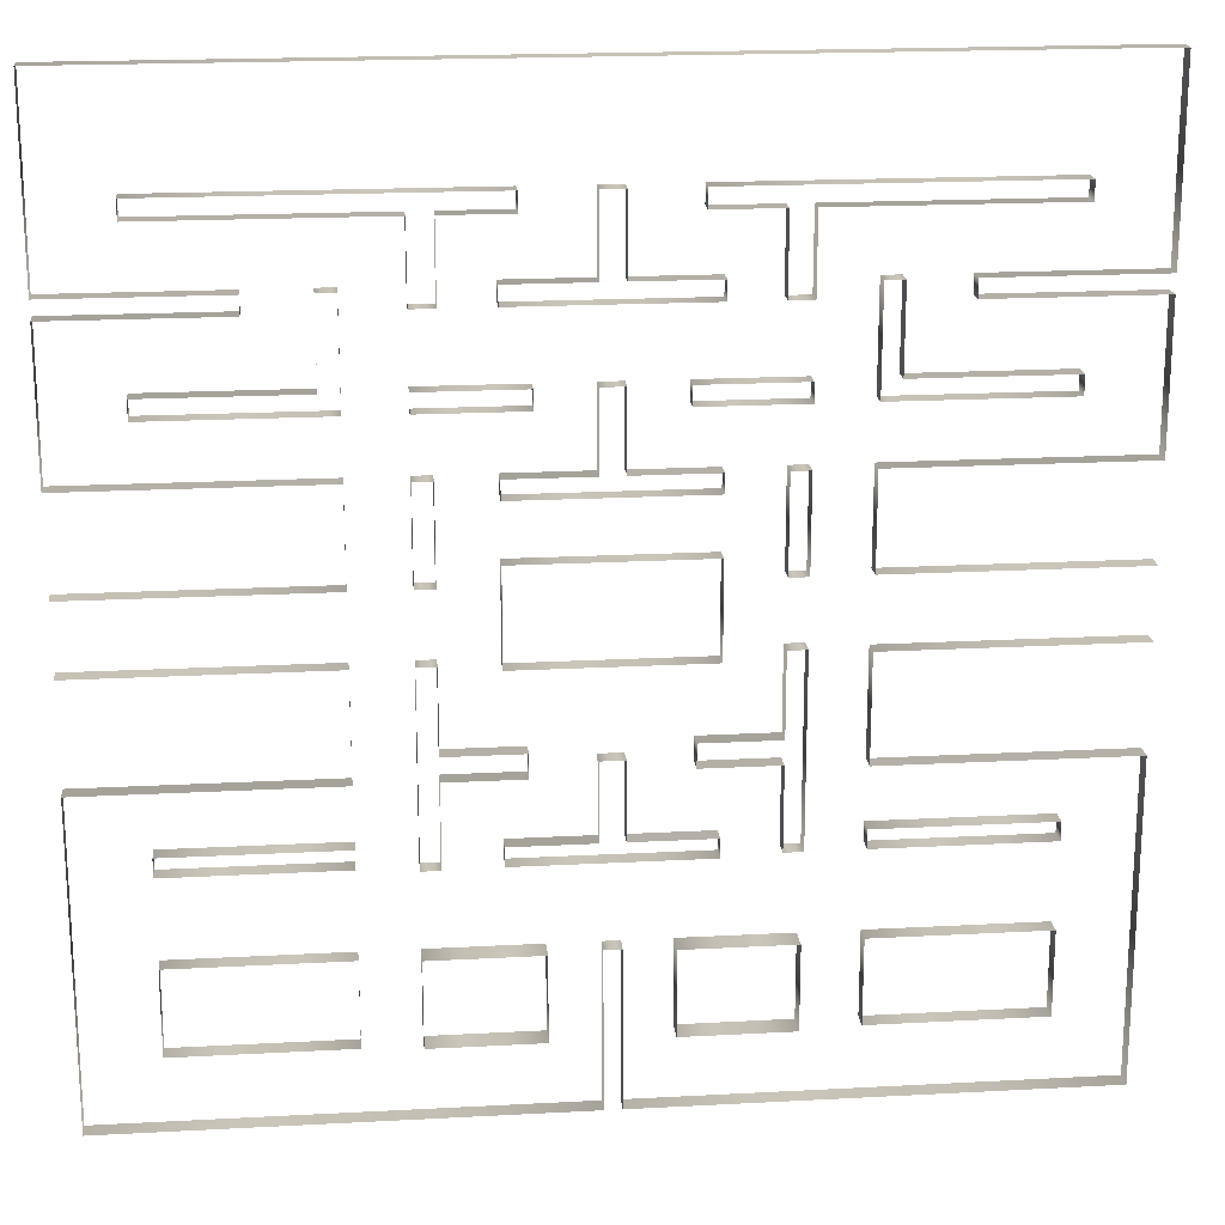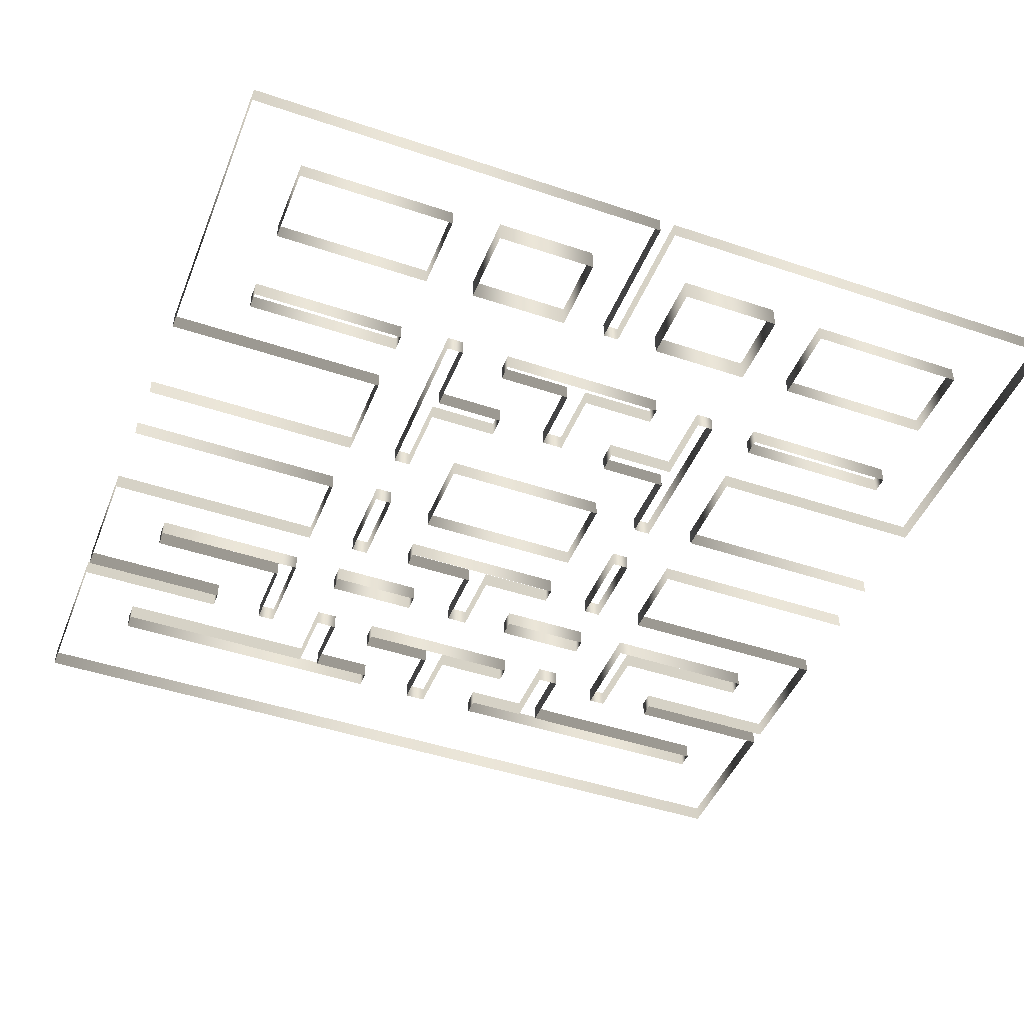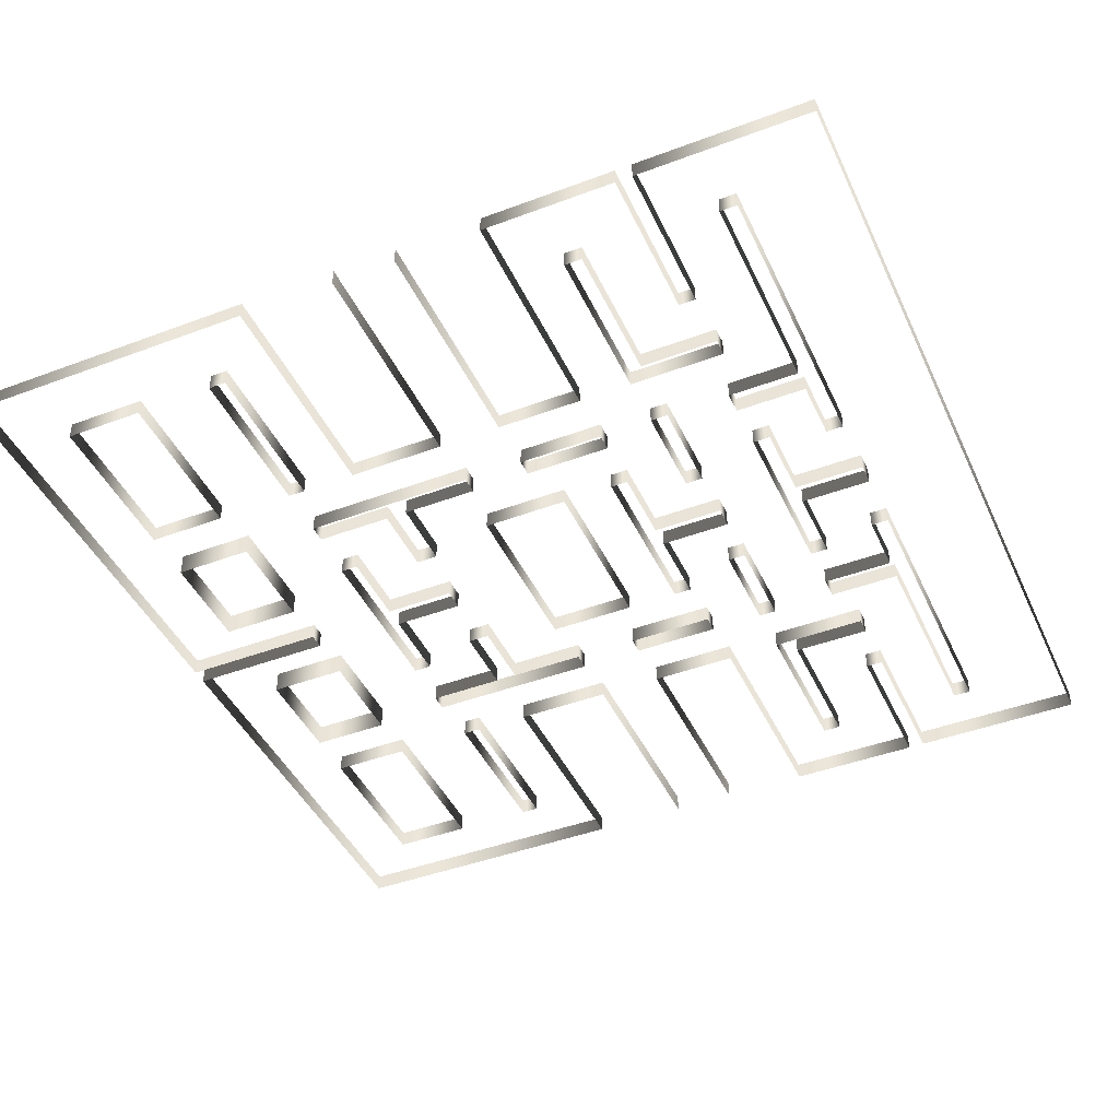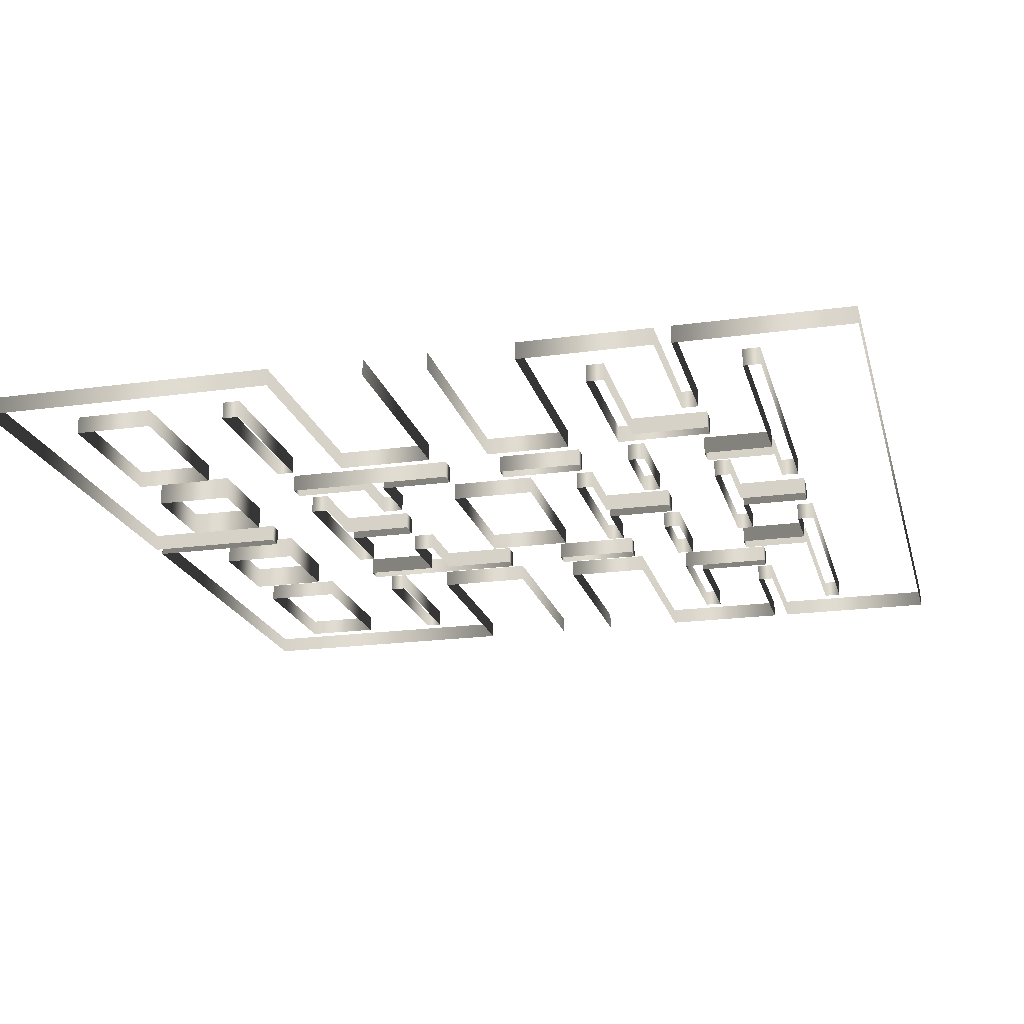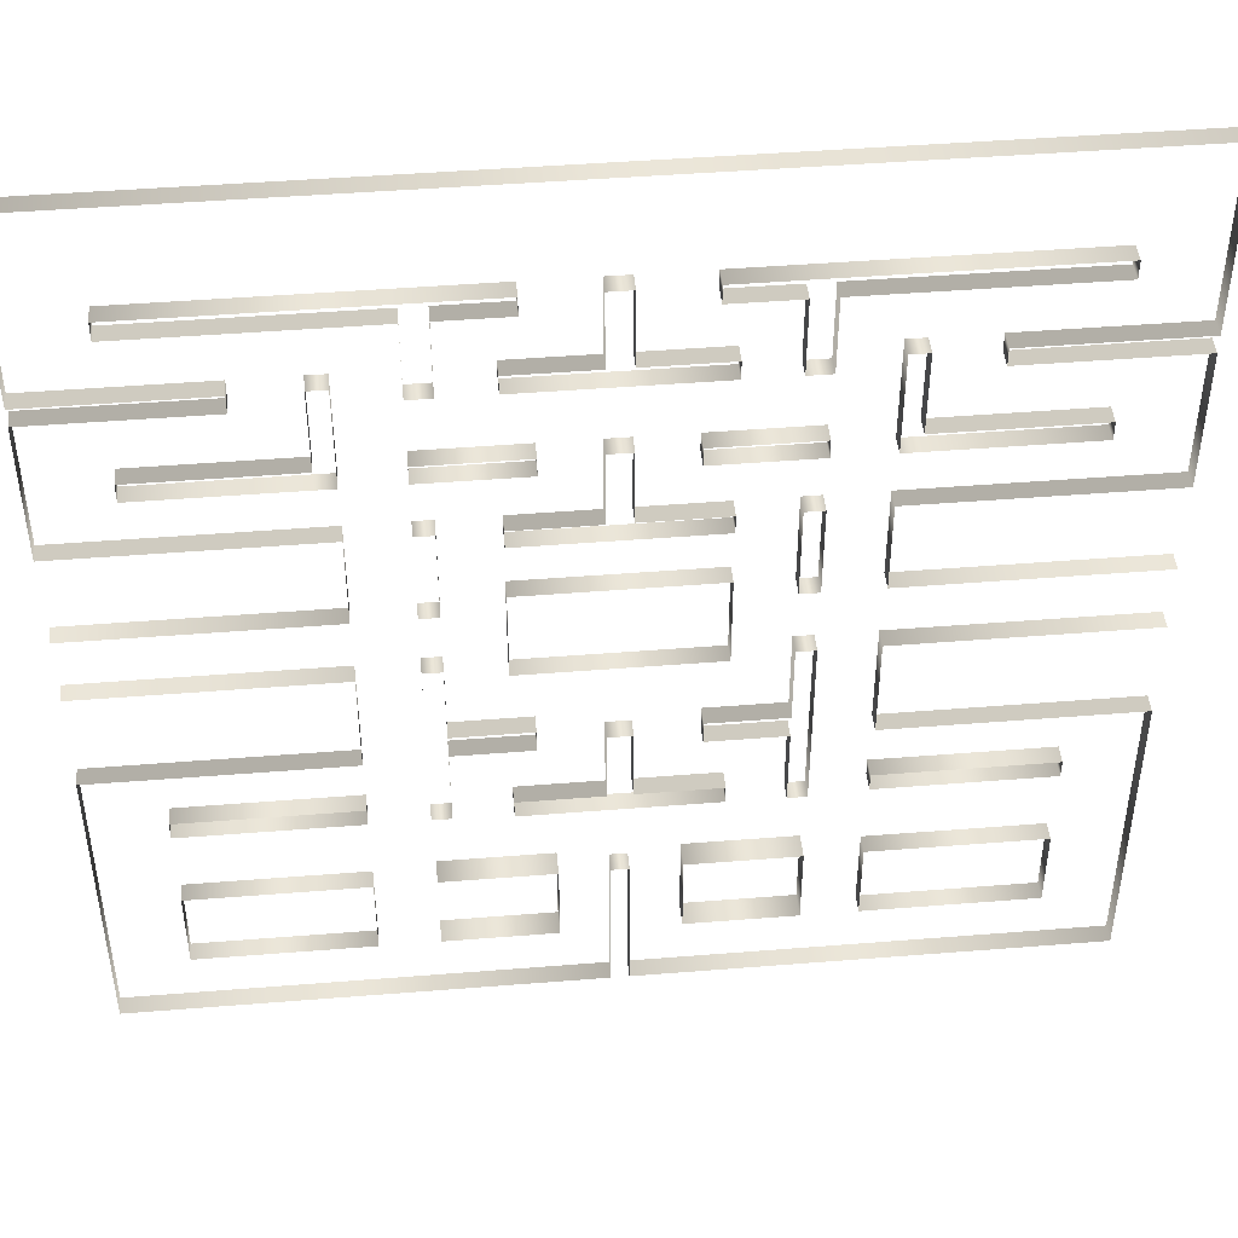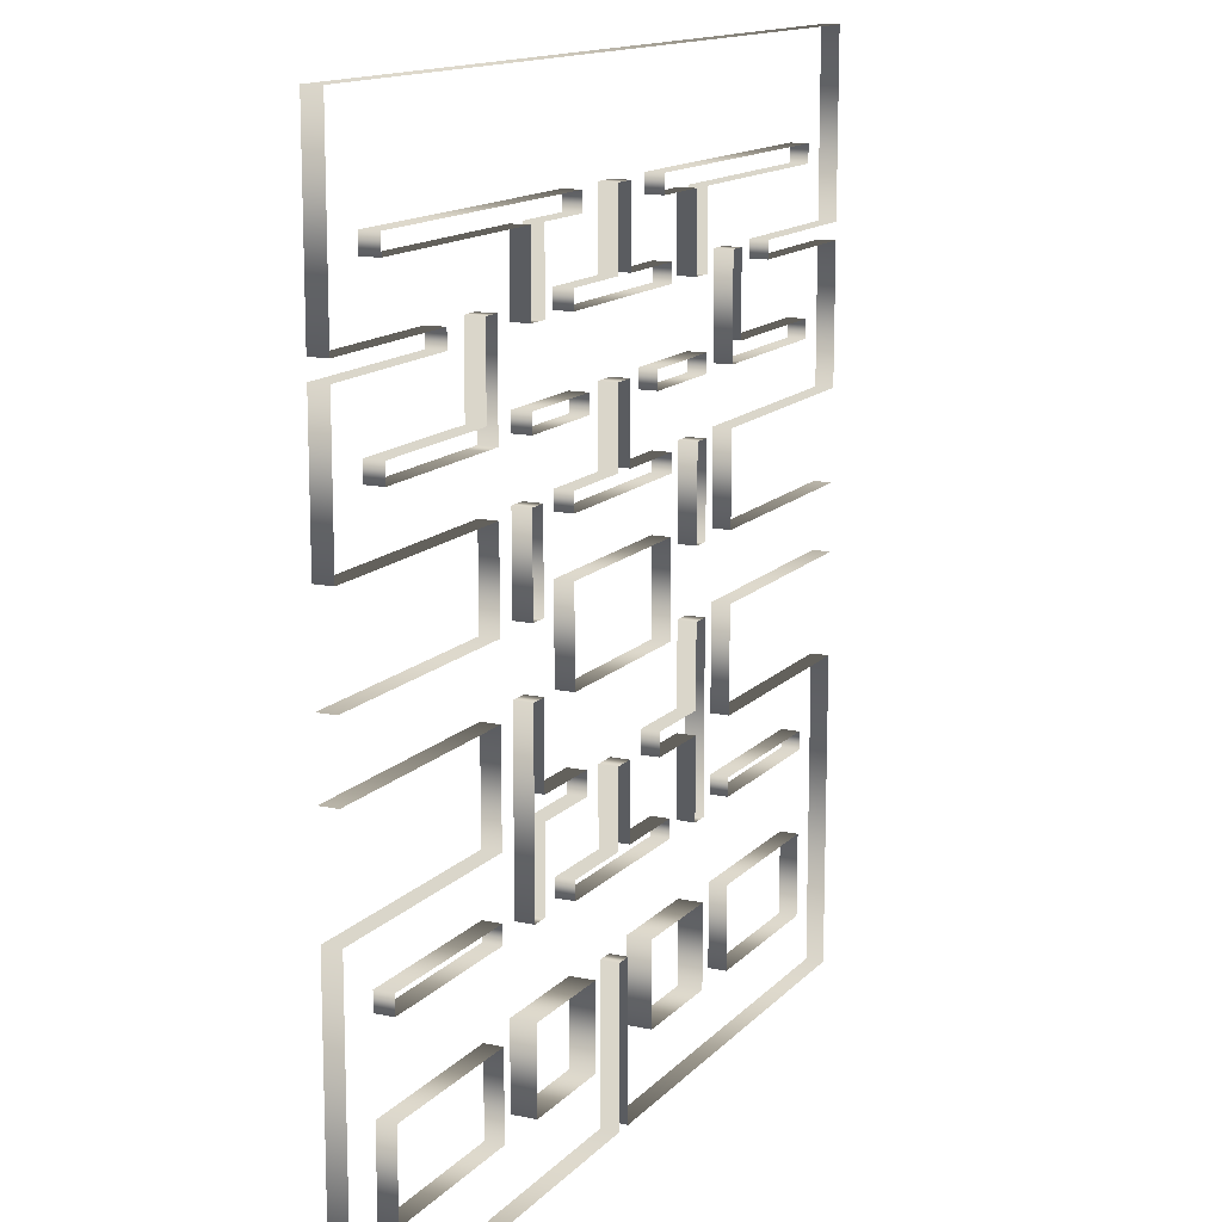
<metadata>
{"format":"obj","ext":"obj","renderer":"f3d","projection":"perspective","resolution":1024,"background":"white","views":[{"elev":19.2,"azim":174.2,"up":"+Z"},{"elev":-45.6,"azim":158.8,"up":"+Y"},{"elev":-43.8,"azim":-66.2,"up":"+Y"},{"elev":-20.2,"azim":-75.8,"up":"+Y"},{"elev":45.5,"azim":-5.3,"up":"+Z"},{"elev":13.7,"azim":-64.1,"up":"+Z"}]}
</metadata>
<code>
o Box021
v 303.3 0.000266 -1633
v 879.4 131 -1633
v 303.3 131 -1633
v 879.4 0.000266 -1633
v 879.4 131 -2080
v 879.4 0.000339 -2080
v 303.3 131 -2080
v 303.3 0.000339 -2080
f 1 2 3
f 4 5 2
f 6 7 5
f 8 3 7
f 1 4 2
f 4 6 5
f 6 8 7
f 8 1 3
o Box011
v -878.6 -0.00017 1041
v -345.4 98.42 1041
v -878.6 98.42 1041
v -345.4 -0.00017 1041
v -345.4 98.42 942.4
v -345.4 -0.000154 942.4
v -878.6 98.42 942.4
v -878.6 -0.000154 942.4
f 9 10 11
f 12 13 10
f 14 15 13
f 16 11 15
f 9 12 10
f 12 14 13
f 14 16 15
f 16 9 11
o Box022
v -869.4 0.000266 -1633
v -293.2 131 -1633
v -869.4 131 -1633
v -293.2 0.000266 -1633
v -293.2 131 -2080
v -293.2 0.000339 -2080
v -869.4 131 -2080
v -869.4 0.000339 -2080
f 17 18 19
f 20 21 18
f 22 23 21
f 24 19 23
f 17 20 18
f 20 22 21
f 22 24 23
f 24 17 19
o Box018
v 1169 0.000176 -1082
v 2075 98.43 -1082
v 1169 98.43 -1082
v 2075 0.000176 -1082
v 2075 98.43 -1181
v 2075 0.000192 -1181
v 1169 98.43 -1181
v 1169 0.000192 -1181
f 25 26 27
f 28 29 26
f 30 31 29
f 32 27 31
f 25 28 26
f 28 30 29
f 30 32 31
f 32 25 27
o Box002
v -492.1 -4e-05 246.1
v 492.1 98.42 246.1
v -492.1 98.42 246.1
v 492.1 -4e-05 246.1
v 492.1 98.43 -246.1
v 492.1 4e-05 -246.1
v -492.1 98.43 -246.1
v -492.1 4e-05 -246.1
f 33 34 35
f 36 37 34
f 38 39 37
f 40 35 39
f 33 36 34
f 36 38 37
f 38 40 39
f 40 33 35
o Box010
v 780.5 -0.000104 639.3
v 878.9 98.42 639.3
v 780.5 98.42 639.3
v 878.9 -0.000104 639.3
v 878.9 98.42 147.1
v 878.9 -2.4e-05 147.1
v 780.5 98.42 147.1
v 780.5 -2.4e-05 147.1
f 41 42 43
f 44 45 42
f 46 47 45
f 48 43 47
f 41 44 42
f 44 46 45
f 46 48 47
f 48 41 43
o Box016
v 1271 98.42 1485
v 1172 98.42 1485
v 1271 -0.000242 1485
v 1172 98.42 943
v 1172 -0.000242 1485
v 1271 98.42 943
v 1172 -0.000154 943
v 2078 98.42 943
v 2078 -0.00017 1043
v 2078 -0.000154 943
v 1271 98.42 1043
v 1271 -0.00017 1043
v 2078 98.42 1043
v 1271 -0.000154 943
f 57 61 60
f 56 58 54
f 61 59 60
f 58 62 54
f 49 50 51
f 50 52 53
f 52 54 55
f 56 57 58
f 59 51 60
f 50 53 51
f 52 55 53
f 54 62 55
f 56 61 57
f 59 49 51
o Box001
v -2461 -0.000401 2461
v 2461 98.42 2461
v -2461 98.42 2461
v 1587 -0.000242 1485
v 1587 -0.000227 1391
v 1587 98.42 1485
v 45.11 0.000266 -1633
v -45.11 0.000266 -1633
v 45.11 98.43 -1633
v -1587 -0.000227 1391
v -1587 -0.000242 1485
v -1587 98.42 1391
v -45.11 0.000401 -2461
v -2461 0.000401 -2461
v -45.11 98.43 -2461
v 45.11 98.43 -2461
v 2461 98.43 -2461
v 45.11 0.000401 -2461
v -45.11 98.43 -1633
v -2461 -0.000242 1485
v -2461 98.42 1485
v -1172 98.42 639.3
v -1172 98.42 147.1
v -1172 -0.000104 639.3
v -1587 98.42 1485
v -2461 98.42 1391
v 1172 -0.000104 639.3
v 1172 -2.4e-05 147.1
v 1172 98.42 639.3
v 2461 98.42 1485
v 2461 -0.000242 1485
v 2461 -0.000227 1391
v 1587 98.42 1391
v 1172 3.5e-05 -216.9
v 1172 0.000126 -770.6
v 1172 98.43 -216.9
v 2461 98.42 639.3
v 2461 98.42 1391
v 2461 -0.000104 639.3
v 2461 -2.4e-05 147.1
v 1172 98.42 147.1
v 2461 0.000126 -770.6
v 2461 0.000401 -2461
v 2461 98.43 -770.6
v 2461 98.43 -216.9
v 1172 98.43 -770.6
v -1172 98.43 -216.9
v -1172 98.43 -770.6
v -1172 3.5e-05 -216.9
v -2461 -0.000104 639.3
v -2461 -0.000227 1391
v -2461 98.42 639.3
v -2461 98.42 147.1
v -1172 -2.4e-05 147.1
v -2461 98.43 -770.6
v -2461 98.43 -2461
v -2461 0.000126 -770.6
v -2461 3.5e-05 -216.9
v -1172 0.000126 -770.6
v 2461 -0.000401 2461
v 2461 98.42 147.1
v 2461 3.5e-05 -216.9
v -2461 -2.4e-05 147.1
v -2461 98.43 -216.9
f 75 81 70
f 78 69 71
f 82 87 73
f 88 72 74
f 94 95 67
f 92 66 68
f 99 89 91
f 102 103 90
f 107 96 98
f 104 108 97
f 112 84 86
f 115 116 85
f 120 109 111
f 117 121 110
f 75 77 81
f 78 80 69
f 82 83 87
f 88 113 72
f 94 100 95
f 92 93 66
f 99 101 89
f 102 123 103
f 107 124 96
f 104 106 108
f 112 114 84
f 115 125 116
f 120 126 109
f 117 119 121
f 63 64 65
f 66 67 68
f 69 70 71
f 72 73 74
f 75 76 77
f 78 79 80
f 82 63 83
f 84 85 86
f 89 90 91
f 92 64 93
f 96 97 98
f 99 100 101
f 104 105 106
f 109 110 111
f 112 113 114
f 117 118 119
f 63 122 64
f 67 95 68
f 70 81 71
f 73 87 74
f 76 118 77
f 79 105 80
f 63 65 83
f 85 116 86
f 90 103 91
f 64 122 93
f 97 108 98
f 100 94 101
f 105 79 106
f 110 121 111
f 113 88 114
f 118 76 119
o Box015
v -1271 -0.000242 1485
v -1172 98.42 1485
v -1271 98.42 1485
v -1172 -0.000242 1485
v -1172 98.42 943
v -1172 -0.000154 943
v -1271 98.42 943
v -2078 -0.000154 943
v -2078 -0.00017 1043
v -2078 98.42 943
v -1271 -0.00017 1043
v -1271 98.42 1043
v -2078 98.42 1043
v -1271 -0.000154 943
f 137 139 135
f 133 134 136
f 137 138 139
f 133 140 134
f 127 128 129
f 130 131 128
f 132 133 131
f 134 135 136
f 137 127 138
f 127 130 128
f 130 132 131
f 132 140 133
f 135 139 136
f 127 129 138
o Box019
v -2078 0.000266 -1633
v -1172 98.43 -1633
v -2078 98.43 -1633
v -1172 0.000266 -1633
v -1172 98.43 -2080
v -1172 0.000339 -2080
v -2078 98.43 -2080
v -2078 0.000339 -2080
f 141 142 143
f 144 145 142
f 146 147 145
f 148 143 147
f 141 144 142
f 144 146 145
f 146 148 147
f 148 141 143
o Box014
v -404.8 98.42 1906
v -2078 98.42 1906
v -404.8 -0.00031 1906
v -2078 98.42 1807
v -2078 -0.00031 1906
v -878.6 98.42 1405
v -754.8 -0.000229 1405
v -878.6 -0.000229 1405
v -404.8 98.42 1807
v -404.8 -0.000294 1807
v -754.8 98.42 1807
v -754.8 -0.000294 1807
v -878.6 -0.000294 1807
v -878.6 98.42 1807
v -754.8 98.42 1405
v -2078 -0.000294 1807
f 155 163 160
f 154 156 162
f 163 159 160
f 156 161 162
f 149 150 151
f 150 152 153
f 154 155 156
f 157 149 158
f 159 158 160
f 161 152 162
f 150 153 151
f 152 164 153
f 154 163 155
f 149 151 158
f 159 157 158
f 161 164 152
o Box013
v 404.8 -0.00031 1906
v 2078 98.42 1906
v 404.8 98.42 1906
v 2078 -0.00031 1906
v 2078 98.42 1807
v 878.6 -0.000229 1405
v 754.8 -0.000229 1405
v 878.6 98.42 1405
v 404.8 -0.000294 1807
v 404.8 98.42 1807
v 754.8 -0.000294 1807
v 754.8 98.42 1807
v 878.6 98.42 1807
v 878.6 -0.000294 1807
v 754.8 98.42 1405
v 2078 -0.000294 1807
f 175 179 171
f 177 170 172
f 175 176 179
f 177 178 170
f 165 166 167
f 168 169 166
f 170 171 172
f 173 167 174
f 175 173 176
f 177 169 178
f 165 168 166
f 168 180 169
f 171 179 172
f 173 165 167
f 173 174 176
f 169 180 178
o Box012
v 345.4 -0.00017 1041
v 878.6 98.42 1041
v 345.4 98.42 1041
v 878.6 -0.00017 1041
v 878.6 98.42 942.4
v 878.6 -0.000154 942.4
v 345.4 98.42 942.4
v 345.4 -0.000154 942.4
f 181 182 183
f 184 185 182
f 186 187 185
f 188 183 187
f 181 184 182
f 184 186 185
f 186 188 187
f 188 181 183
o Box008
v -61.52 -0.00031 1905
v 61.52 -0.00031 1905
v -61.52 98.42 1905
v 492.1 -0.000245 1504
v 492.1 98.42 1405
v 492.1 98.42 1504
v 492.1 -0.000229 1405
v -492.1 98.42 1405
v -492.1 -0.000229 1405
v -492.1 98.42 1504
v 61.52 -0.000245 1504
v 61.52 98.42 1504
v -61.52 98.42 1504
v -61.52 -0.000245 1504
v 61.52 98.42 1905
v -492.1 -0.000245 1504
f 199 203 190
f 201 189 191
f 199 200 203
f 201 202 189
f 189 190 191
f 192 193 194
f 195 196 193
f 197 198 196
f 199 192 200
f 201 198 202
f 190 203 191
f 192 195 193
f 195 197 196
f 197 204 198
f 192 194 200
f 198 204 202
o Box007
v -61.52 -0.00017 1041
v 61.52 -0.00017 1041
v -61.52 98.42 1041
v 492.1 -0.000104 639.8
v 492.1 98.42 541.3
v 492.1 98.42 639.8
v 492.1 -8.8e-05 541.3
v -492.1 98.42 541.3
v -492.1 -8.8e-05 541.3
v -492.1 98.42 639.8
v 61.52 -0.000104 639.8
v 61.52 98.42 639.8
v -61.52 98.42 639.8
v -61.52 -0.000104 639.8
v 61.52 98.42 1041
v -492.1 -0.000104 639.8
f 215 219 206
f 217 205 207
f 215 216 219
f 217 218 205
f 205 206 207
f 208 209 210
f 211 212 209
f 213 214 212
f 215 208 216
f 217 214 218
f 206 219 207
f 208 211 209
f 211 213 212
f 213 220 214
f 208 210 216
f 214 220 218
o Box017
v -2078 0.000176 -1082
v -1172 98.43 -1082
v -2078 98.43 -1082
v -1172 0.000176 -1082
v -1172 98.43 -1181
v -1172 0.000192 -1181
v -2078 98.43 -1181
v -2078 0.000192 -1181
f 221 222 223
f 224 225 222
f 226 227 225
f 228 223 227
f 221 224 222
f 224 226 225
f 226 228 227
f 228 221 223
o Box009
v -878.9 -0.000104 639.3
v -780.5 98.42 639.3
v -878.9 98.42 639.3
v -780.5 -0.000104 639.3
v -780.5 98.42 147.2
v -780.5 -2.4e-05 147.2
v -878.9 98.42 147.2
v -878.9 -2.4e-05 147.2
f 229 230 231
f 232 233 230
f 234 235 233
f 236 231 235
f 229 232 230
f 232 234 233
f 234 236 235
f 236 229 231
o Box003
v -61.52 0.000114 -696.9
v 61.52 0.000114 -696.9
v -61.52 98.43 -696.9
v 492.1 0.000179 -1098
v 492.1 98.43 -1197
v 492.1 98.43 -1098
v 492.1 0.000195 -1197
v -492.1 98.43 -1197
v -492.1 0.000195 -1197
v -492.1 98.43 -1098
v 61.52 0.000179 -1098
v 61.52 98.43 -1098
v -61.52 98.43 -1098
v -61.52 0.000179 -1098
v 61.52 98.43 -696.9
v -492.1 0.000179 -1098
f 247 251 238
f 249 237 239
f 247 248 251
f 249 250 237
f 237 238 239
f 240 241 242
f 243 244 241
f 245 246 244
f 247 240 248
f 249 246 250
f 238 251 239
f 240 243 241
f 243 245 244
f 245 252 246
f 240 242 248
f 246 252 250
o Box005
v -379.5 0.000102 -627.5
v -379.5 0.000122 -750.5
v -379.5 98.43 -627.5
v -781 0.000192 -1181
v -879.4 98.43 -1181
v -781 98.43 -1181
v -879.4 0.000192 -1181
v -879.4 98.43 -196.8
v -879.4 3.2e-05 -196.9
v -781 98.43 -196.8
v -781 0.000122 -750.5
v -781 98.43 -750.5
v -781 98.43 -627.5
v -781 0.000102 -627.5
v -379.5 98.43 -750.5
v -781 3.2e-05 -196.9
f 263 267 254
f 265 253 255
f 263 264 267
f 265 266 253
f 253 254 255
f 256 257 258
f 259 260 257
f 261 262 260
f 263 256 264
f 265 262 266
f 254 267 255
f 256 259 257
f 259 261 260
f 261 268 262
f 256 258 264
f 262 268 266
o Box020
v 1169 0.000266 -1633
v 2075 98.43 -1633
v 1169 98.43 -1633
v 2075 0.000266 -1633
v 2075 98.43 -2080
v 2075 0.000339 -2080
v 1169 98.43 -2080
v 1169 0.000339 -2080
f 269 270 271
f 272 273 270
f 274 275 273
f 276 271 275
f 269 272 270
f 272 274 273
f 274 276 275
f 276 269 271
o Box006
v 379.5 98.43 -647.5
v 379.5 0.000126 -770.6
v 379.5 0.000105 -647.5
v 781 98.43 -1201
v 879.4 98.43 -1201
v 781 0.000196 -1201
v 879.4 98.43 -216.9
v 879.4 0.000196 -1201
v 781 98.43 -216.9
v 879.4 3.5e-05 -216.9
v 781 98.43 -770.6
v 781 0.000126 -770.6
v 781 0.000105 -647.5
v 781 98.43 -647.5
v 379.5 98.43 -770.6
v 781 3.5e-05 -216.9
f 278 291 288
f 277 279 290
f 291 287 288
f 279 289 290
f 277 278 279
f 280 281 282
f 281 283 284
f 283 285 286
f 287 282 288
f 289 285 290
f 277 291 278
f 281 284 282
f 283 286 284
f 285 292 286
f 287 280 282
f 289 292 285

</code>
